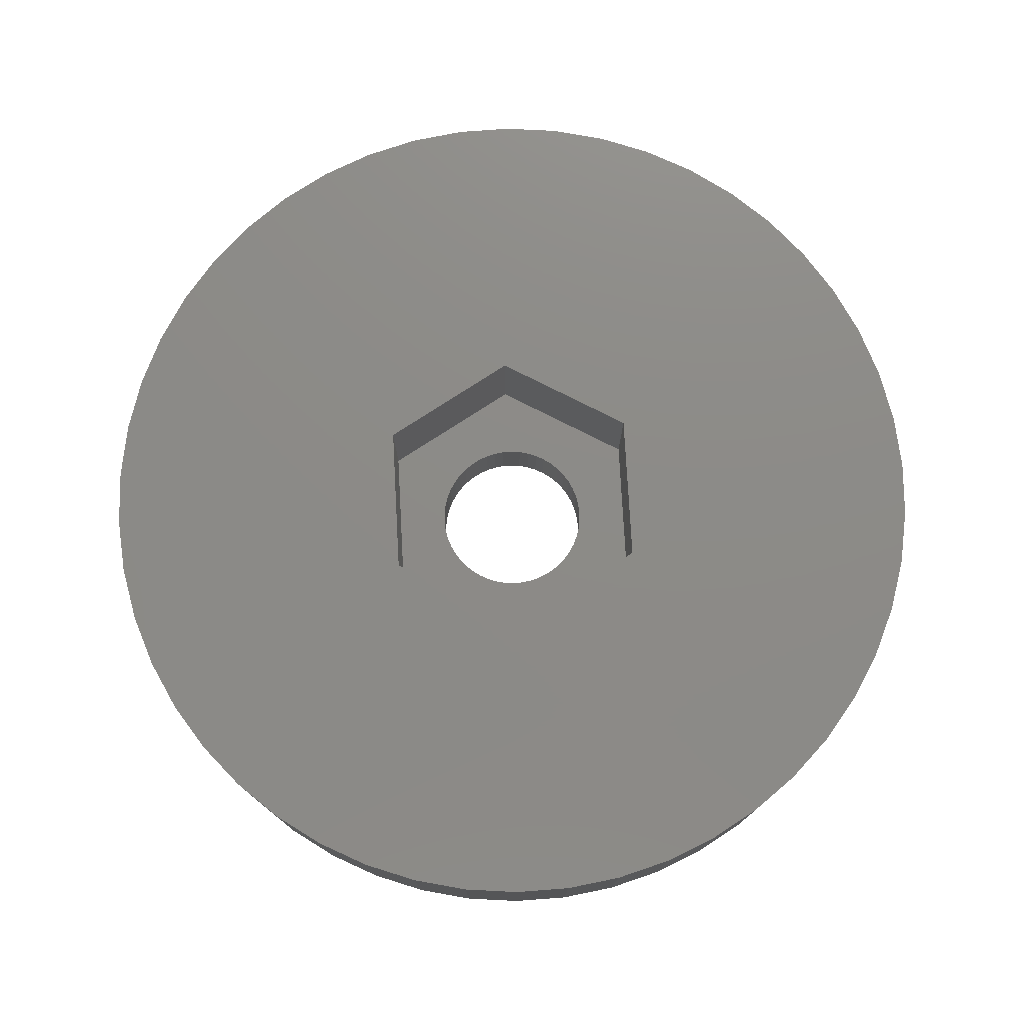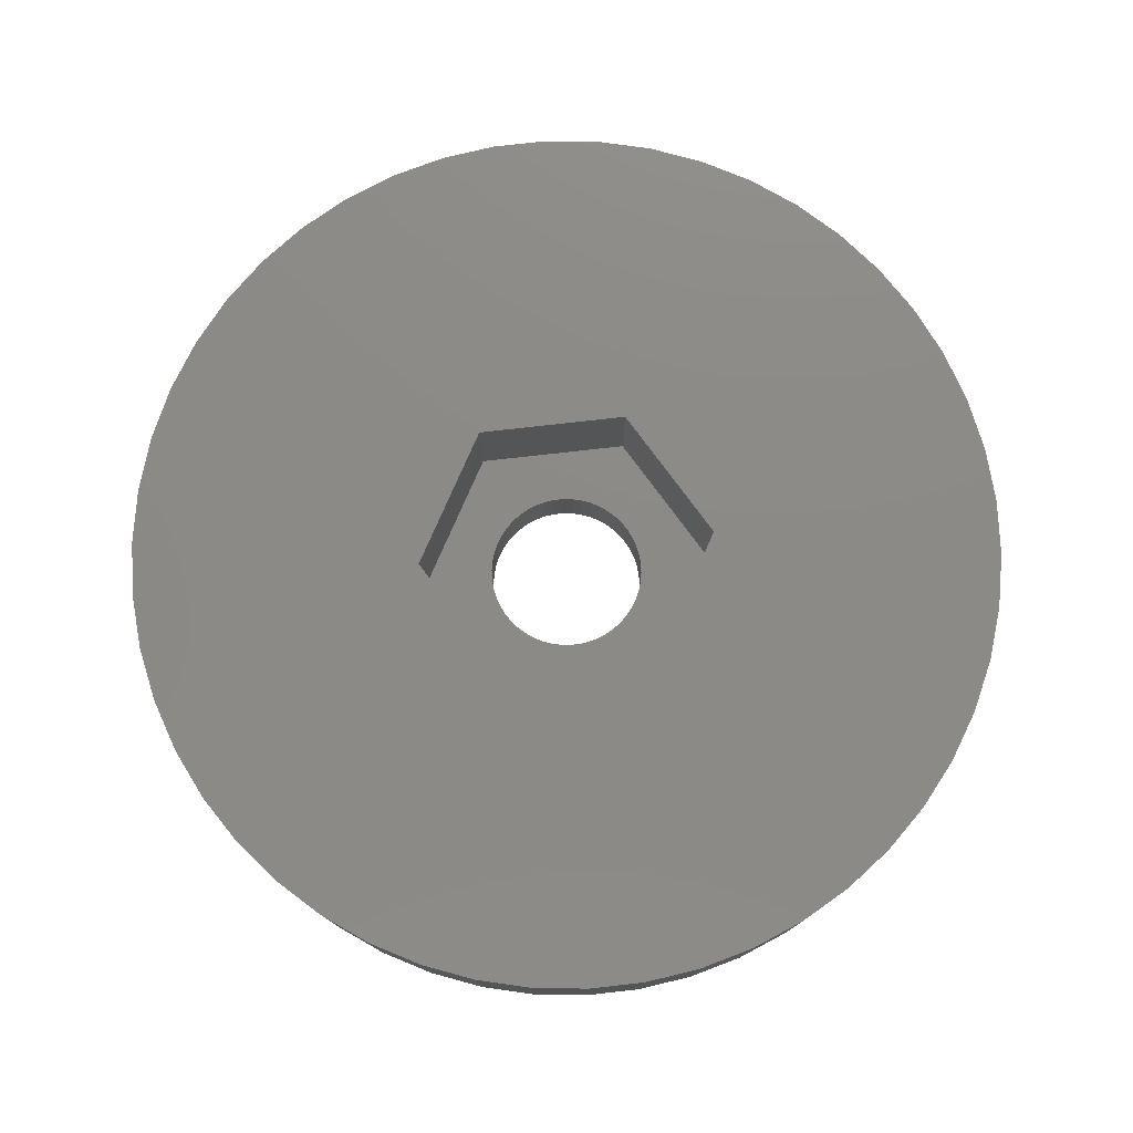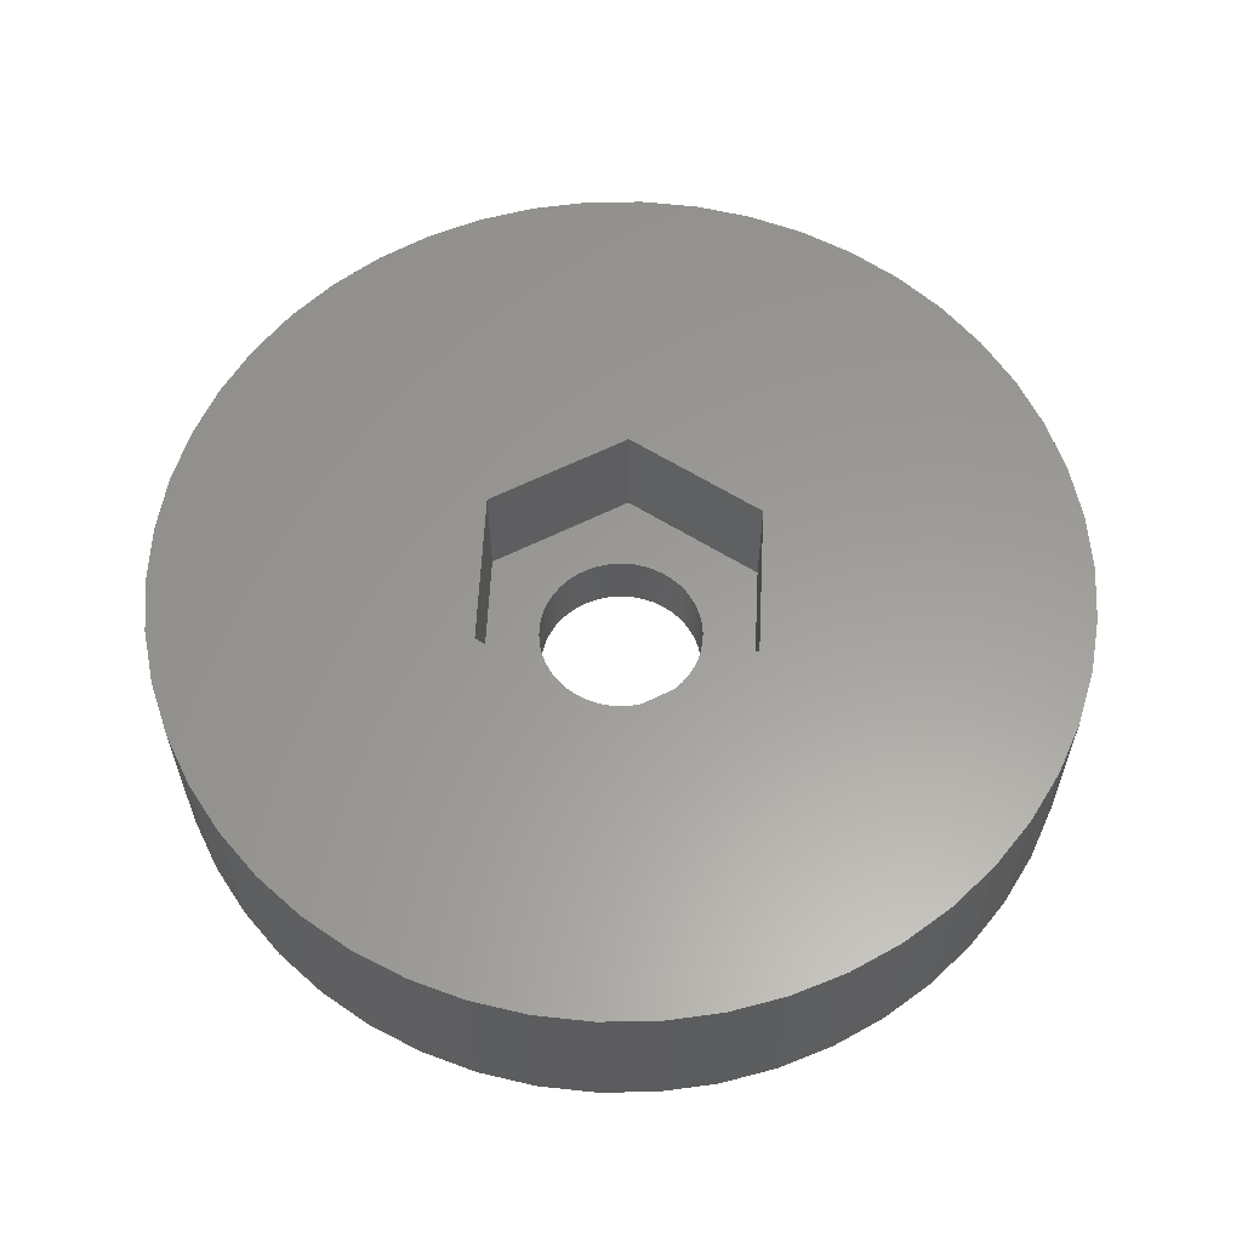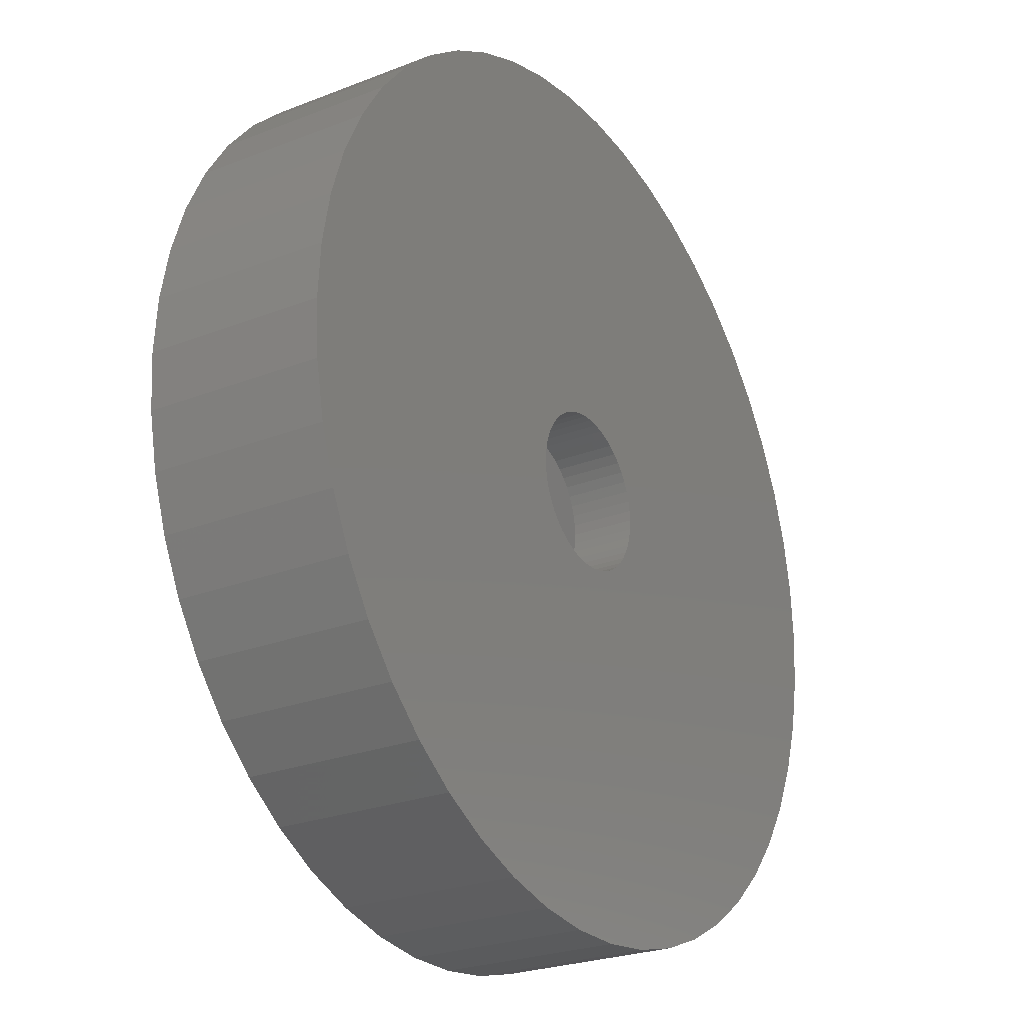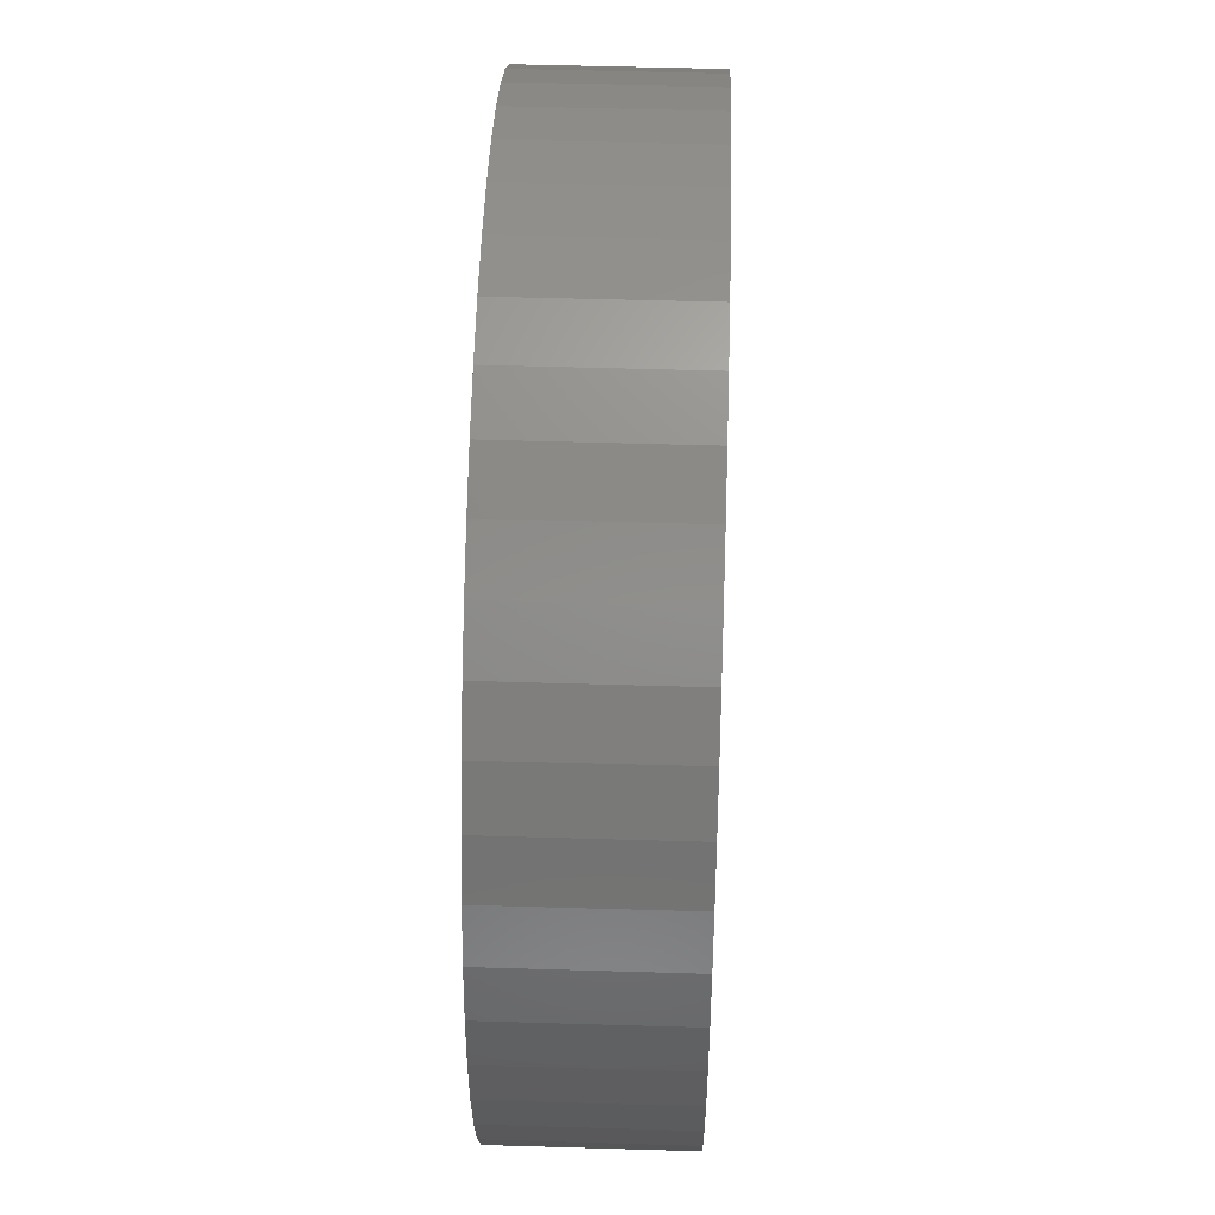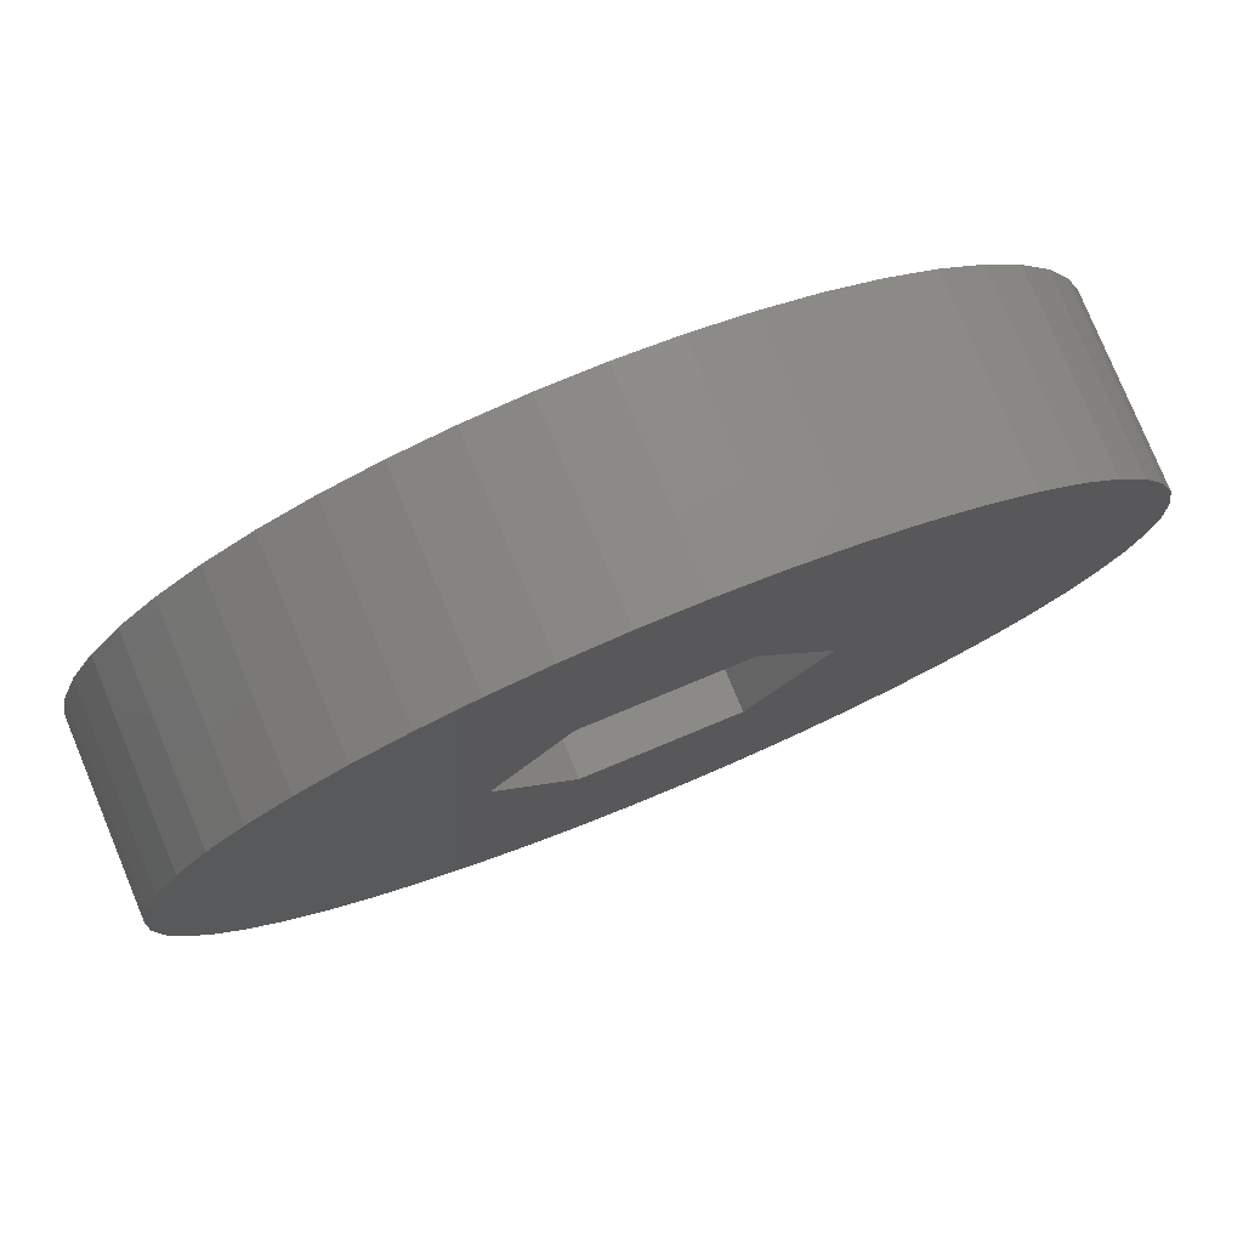
<metadata>
{"format":"stl","ext":"stl","renderer":"f3d","projection":"perspective","resolution":1024,"background":"white","views":[{"elev":76.4,"azim":146.9,"up":"+Z"},{"elev":77.5,"azim":-6.4,"up":"+Z"},{"elev":60.1,"azim":92.8,"up":"+Z"},{"elev":-25.1,"azim":122.4,"up":"+Y"},{"elev":50.0,"azim":91.9,"up":"+Y"},{"elev":78.9,"azim":-22.5,"up":"+Y"}]}
</metadata>
<code>
# stl→obj: 212 verts, 424 faces
v -2.135 3.698 -3.2
v 2.135 3.698 0
v -2.135 3.698 0
v 2.135 3.698 -3.2
v 4.27 0 -3.2
v 4.27 0 0
v 2.135 -3.698 -3.2
v 2.135 -3.698 0
v 12.5 0 0
v 12.4 1.567 0
v 12.11 3.109 0
v 12.4 -1.567 0
v 11.62 4.602 0
v 12.11 -3.109 0
v 10.95 6.022 0
v 11.62 -4.602 0
v 10.11 7.347 0
v 10.95 -6.022 0
v 9.112 8.557 0
v 7.968 9.631 0
v 10.11 -7.347 0
v 6.698 10.55 0
v 9.112 -8.557 0
v 5.322 11.31 0
v 7.968 -9.631 0
v 6.698 -10.55 0
v 3.863 11.89 0
v 2.342 12.28 0
v 0.7849 12.48 0
v -0.7849 12.48 0
v -2.342 12.28 0
v -3.863 11.89 0
v -5.322 11.31 0
v -6.698 10.55 0
v 5.322 -11.31 0
v 3.863 -11.89 0
v 2.342 -12.28 0
v 0.7849 -12.48 0
v -0.7849 -12.48 0
v -2.135 -3.698 0
v -2.342 -12.28 0
v -3.863 -11.89 0
v -10.95 -6.022 0
v -4.27 0 0
v -7.968 9.631 0
v -5.322 -11.31 0
v -9.112 8.557 0
v -6.698 -10.55 0
v -10.11 7.347 0
v -7.968 -9.631 0
v -10.95 6.022 0
v -9.112 -8.557 0
v -10.11 -7.347 0
v -11.62 4.602 0
v -12.11 3.109 0
v -11.62 -4.602 0
v -12.4 1.567 0
v -12.11 -3.109 0
v -12.5 0 0
v -12.4 -1.567 0
v -4.27 0 -3.2
v 2.232 0.282 -3.2
v 2.25 0 -3.2
v 2.179 0.5596 -3.2
v 1.972 1.084 -3.2
v 2.092 0.8283 -3.2
v 1.82 1.323 -3.2
v 1.64 1.54 -3.2
v 1.434 1.734 -3.2
v 1.206 1.9 -3.2
v 0.958 2.036 -3.2
v 0.6953 2.14 -3.2
v 0.4216 2.21 -3.2
v 0.1413 2.246 -3.2
v -0.1413 2.246 -3.2
v -0.4216 2.21 -3.2
v -0.6953 2.14 -3.2
v -0.958 2.036 -3.2
v -1.206 1.9 -3.2
v -1.434 1.734 -3.2
v -1.64 1.54 -3.2
v -1.82 1.323 -3.2
v -1.972 1.084 -3.2
v -2.092 0.8283 -3.2
v -2.179 0.5596 -3.2
v -2.232 0.282 -3.2
v -2.25 0 -3.2
v 2.232 -0.282 -3.2
v 2.179 -0.5596 -3.2
v 2.092 -0.8283 -3.2
v 1.972 -1.084 -3.2
v 1.82 -1.323 -3.2
v 1.64 -1.54 -3.2
v 1.434 -1.734 -3.2
v 1.206 -1.9 -3.2
v 0.958 -2.036 -3.2
v 0.6953 -2.14 -3.2
v 0.4216 -2.21 -3.2
v 0.1413 -2.246 -3.2
v -0.1413 -2.246 -3.2
v -2.135 -3.698 -3.2
v -0.4216 -2.21 -3.2
v -0.6953 -2.14 -3.2
v -0.958 -2.036 -3.2
v -1.206 -1.9 -3.2
v -1.434 -1.734 -3.2
v -1.64 -1.54 -3.2
v -1.82 -1.323 -3.2
v -1.972 -1.084 -3.2
v -2.092 -0.8283 -3.2
v -2.179 -0.5596 -3.2
v -2.232 -0.282 -3.2
v 2.25 0 -5
v 2.232 0.282 -5
v -2.232 0.282 -5
v -2.25 0 -5
v -0.1413 2.246 -5
v 0.1413 2.246 -5
v 0.1413 -2.246 -5
v -0.1413 -2.246 -5
v 1.434 1.734 -5
v 1.64 1.54 -5
v -1.64 1.54 -5
v -1.434 1.734 -5
v -0.958 2.036 -5
v -0.6953 2.14 -5
v 2.092 -0.8283 -5
v 2.179 -0.5596 -5
v 2.092 0.8283 -5
v 1.972 1.084 -5
v 2.179 0.5596 -5
v 0.6953 2.14 -5
v 0.958 2.036 -5
v 0.4216 2.21 -5
v 1.206 1.9 -5
v -1.972 1.084 -5
v -2.092 0.8283 -5
v -1.82 1.323 -5
v -2.179 0.5596 -5
v -1.206 1.9 -5
v -0.4216 2.21 -5
v 0.4216 -2.21 -5
v 1.82 1.323 -5
v 2.232 -0.282 -5
v 1.82 -1.323 -5
v 1.972 -1.084 -5
v -1.434 -1.734 -5
v -1.64 -1.54 -5
v -2.092 -0.8283 -5
v -1.972 -1.084 -5
v -1.82 -1.323 -5
v 1.434 -1.734 -5
v 1.206 -1.9 -5
v -2.179 -0.5596 -5
v 1.64 -1.54 -5
v 0.958 -2.036 -5
v 0.6953 -2.14 -5
v -0.4216 -2.21 -5
v -0.958 -2.036 -5
v -1.206 -1.9 -5
v -2.232 -0.282 -5
v -0.6953 -2.14 -5
v 10.11 7.347 -5
v 10.95 6.022 -5
v 5.322 11.31 -5
v 3.863 11.89 -5
v -3.863 11.89 -5
v -5.322 11.31 -5
v -11.62 4.602 -5
v -10.95 6.022 -5
v 12.4 -1.567 -5
v 12.11 -3.109 -5
v 2.342 12.28 -5
v 0.7849 12.48 -5
v 6.698 10.55 -5
v -12.4 1.567 -5
v -12.11 3.109 -5
v -10.11 7.347 -5
v -9.112 8.557 -5
v -0.7849 12.48 -5
v -2.342 12.28 -5
v -7.968 9.631 -5
v 12.4 1.567 -5
v 12.5 0 -5
v 5.322 -11.31 -5
v 6.698 -10.55 -5
v 9.112 8.557 -5
v 7.968 9.631 -5
v -12.5 0 -5
v -6.698 10.55 -5
v -10.95 -6.022 -5
v -11.62 -4.602 -5
v 0.7849 -12.48 -5
v 2.342 -12.28 -5
v 11.62 4.602 -5
v 12.11 3.109 -5
v 11.62 -4.602 -5
v 10.95 -6.022 -5
v 7.968 -9.631 -5
v 9.112 -8.557 -5
v 10.11 -7.347 -5
v -2.342 -12.28 -5
v -0.7849 -12.48 -5
v -12.4 -1.567 -5
v -12.11 -3.109 -5
v 3.863 -11.89 -5
v -5.322 -11.31 -5
v -3.863 -11.89 -5
v -9.112 -8.557 -5
v -10.11 -7.347 -5
v -7.968 -9.631 -5
v -6.698 -10.55 -5
f 1 2 3
f 2 1 4
f 5 2 4
f 2 5 6
f 7 6 5
f 6 7 8
f 6 9 10
f 6 10 11
f 9 6 12
f 6 11 13
f 12 6 14
f 6 13 15
f 14 6 16
f 2 15 17
f 16 6 18
f 2 17 19
f 8 18 6
f 2 19 20
f 18 8 21
f 2 20 22
f 21 8 23
f 2 22 24
f 23 8 25
f 25 8 26
f 2 24 27
f 2 27 28
f 15 2 6
f 29 2 28
f 30 2 29
f 30 3 2
f 31 3 30
f 32 3 31
f 33 3 32
f 34 3 33
f 26 8 35
f 35 8 36
f 36 8 37
f 8 38 37
f 8 39 38
f 40 39 8
f 40 41 39
f 40 42 41
f 43 40 44
f 45 3 34
f 40 46 42
f 47 3 45
f 40 48 46
f 49 3 47
f 40 50 48
f 51 3 49
f 40 52 50
f 3 51 44
f 40 53 52
f 54 44 51
f 40 43 53
f 55 44 54
f 44 56 43
f 57 44 55
f 44 58 56
f 59 44 57
f 44 60 58
f 44 59 60
f 44 1 3
f 1 44 61
f 5 62 63
f 5 64 62
f 65 5 4
f 5 66 64
f 5 65 66
f 4 67 65
f 4 68 67
f 4 69 68
f 4 70 69
f 4 71 70
f 4 72 71
f 4 73 72
f 4 74 73
f 4 75 74
f 1 75 4
f 75 1 76
f 76 1 77
f 77 1 78
f 1 79 78
f 1 80 79
f 1 81 80
f 1 82 81
f 1 83 82
f 61 83 1
f 83 61 84
f 84 61 85
f 85 61 86
f 86 61 87
f 88 5 63
f 89 5 88
f 90 5 89
f 91 5 90
f 5 91 7
f 92 7 91
f 93 7 92
f 94 7 93
f 95 7 94
f 96 7 95
f 97 7 96
f 98 7 97
f 99 7 98
f 100 7 99
f 101 100 102
f 101 102 103
f 101 103 104
f 100 101 7
f 105 101 104
f 106 101 105
f 107 101 106
f 108 101 107
f 109 101 108
f 61 109 110
f 61 110 111
f 61 111 112
f 61 112 87
f 109 61 101
f 40 61 44
f 61 40 101
f 7 40 8
f 40 7 101
f 113 62 114
f 62 113 63
f 87 115 86
f 115 87 116
f 117 74 75
f 74 117 118
f 119 100 99
f 100 119 120
f 121 68 69
f 68 121 122
f 123 80 81
f 80 123 124
f 125 77 78
f 77 125 126
f 127 89 128
f 89 127 90
f 129 65 130
f 65 129 66
f 114 64 131
f 64 114 62
f 132 71 72
f 71 132 133
f 134 72 73
f 72 134 132
f 135 69 70
f 69 135 121
f 84 136 83
f 136 84 137
f 82 123 81
f 123 82 138
f 85 137 84
f 137 85 139
f 140 78 79
f 78 140 125
f 141 75 76
f 75 141 117
f 142 99 98
f 99 142 119
f 131 66 129
f 66 131 64
f 143 68 122
f 68 143 67
f 130 67 143
f 67 130 65
f 118 73 74
f 73 118 134
f 133 70 71
f 70 133 135
f 83 138 82
f 138 83 136
f 86 139 85
f 139 86 115
f 124 79 80
f 79 124 140
f 126 76 77
f 76 126 141
f 144 63 113
f 63 144 88
f 145 91 146
f 91 145 92
f 128 88 144
f 88 128 89
f 147 107 106
f 107 147 148
f 109 149 110
f 149 109 150
f 107 151 108
f 151 107 148
f 152 95 94
f 95 152 153
f 146 90 127
f 90 146 91
f 110 154 111
f 154 110 149
f 155 92 145
f 92 155 93
f 153 96 95
f 96 153 156
f 156 97 96
f 97 156 157
f 157 98 97
f 98 157 142
f 120 102 100
f 102 120 158
f 159 105 104
f 105 159 160
f 108 150 109
f 150 108 151
f 111 161 112
f 161 111 154
f 112 116 87
f 116 112 161
f 155 94 93
f 94 155 152
f 158 103 102
f 103 158 162
f 162 104 103
f 104 162 159
f 160 106 105
f 106 160 147
f 15 163 17
f 163 15 164
f 165 27 24
f 27 165 166
f 167 33 32
f 33 167 168
f 169 51 170
f 51 169 54
f 14 171 12
f 171 14 172
f 173 29 28
f 29 173 174
f 175 24 22
f 24 175 165
f 176 55 177
f 55 176 57
f 178 47 179
f 47 178 49
f 180 31 30
f 31 180 181
f 182 47 45
f 47 182 179
f 9 183 10
f 183 9 184
f 185 26 35
f 26 185 186
f 187 20 19
f 20 187 188
f 17 187 19
f 187 17 163
f 174 30 29
f 30 174 180
f 166 28 27
f 28 166 173
f 188 22 20
f 22 188 175
f 189 57 176
f 57 189 59
f 177 54 169
f 54 177 55
f 170 49 178
f 49 170 51
f 181 32 31
f 32 181 167
f 190 45 34
f 45 190 182
f 168 34 33
f 34 168 190
f 12 184 9
f 184 12 171
f 191 56 192
f 56 191 43
f 193 37 38
f 37 193 194
f 13 164 15
f 164 13 195
f 11 195 13
f 195 11 196
f 10 196 11
f 196 10 183
f 18 197 16
f 197 18 198
f 16 172 14
f 172 16 197
f 199 23 25
f 23 199 200
f 21 198 18
f 198 21 201
f 202 39 41
f 39 202 203
f 204 59 189
f 59 204 60
f 192 58 205
f 58 192 56
f 206 35 36
f 35 206 185
f 194 36 37
f 36 194 206
f 186 25 26
f 25 186 199
f 23 201 21
f 201 23 200
f 207 42 46
f 42 207 208
f 203 38 39
f 38 203 193
f 208 41 42
f 41 208 202
f 209 53 210
f 53 209 52
f 209 50 52
f 50 209 211
f 113 184 171
f 144 171 172
f 184 113 183
f 128 172 197
f 114 183 113
f 127 197 198
f 183 114 196
f 146 198 201
f 131 196 114
f 145 201 200
f 196 131 195
f 155 200 199
f 129 195 131
f 152 199 186
f 195 129 164
f 153 186 185
f 130 164 129
f 156 185 206
f 164 130 163
f 157 206 194
f 143 163 130
f 163 143 187
f 171 144 113
f 172 128 144
f 197 127 128
f 198 146 127
f 201 145 146
f 200 155 145
f 199 152 155
f 186 153 152
f 185 156 153
f 142 194 193
f 206 157 156
f 194 142 157
f 193 119 142
f 193 120 119
f 203 120 193
f 120 203 158
f 202 158 203
f 158 202 162
f 208 162 202
f 162 208 159
f 207 159 208
f 159 207 160
f 212 160 207
f 160 212 147
f 211 147 212
f 147 211 148
f 148 209 151
f 209 148 211
f 122 187 143
f 187 122 188
f 121 188 122
f 188 121 175
f 135 175 121
f 175 135 165
f 133 165 135
f 165 133 166
f 132 166 133
f 166 132 173
f 134 173 132
f 173 134 174
f 118 174 134
f 117 174 118
f 180 117 141
f 181 141 126
f 117 180 174
f 167 126 125
f 168 125 140
f 190 140 124
f 182 124 123
f 179 123 138
f 178 138 136
f 170 136 137
f 169 137 139
f 177 139 115
f 141 181 180
f 176 115 116
f 210 151 209
f 151 210 150
f 126 167 181
f 191 150 210
f 125 168 167
f 150 191 149
f 140 190 168
f 192 149 191
f 124 182 190
f 149 192 154
f 123 179 182
f 205 154 192
f 138 178 179
f 154 205 161
f 136 170 178
f 204 161 205
f 137 169 170
f 161 204 116
f 139 177 169
f 189 116 204
f 115 176 177
f 116 189 176
f 205 60 204
f 60 205 58
f 210 43 191
f 43 210 53
f 212 46 48
f 46 212 207
f 211 48 50
f 48 211 212

</code>
